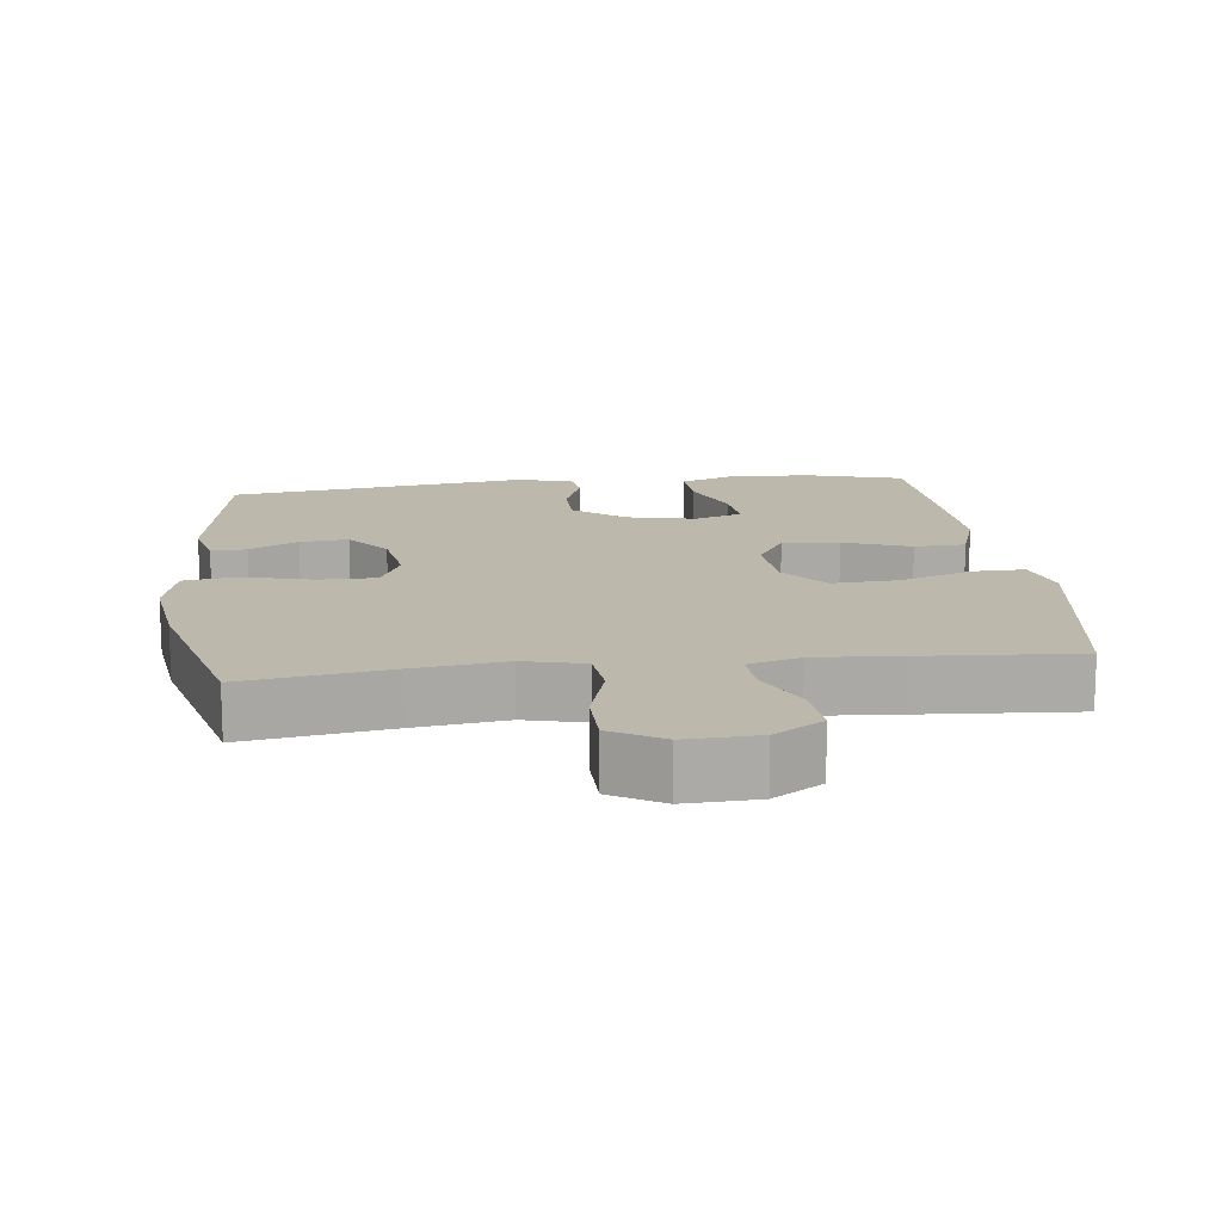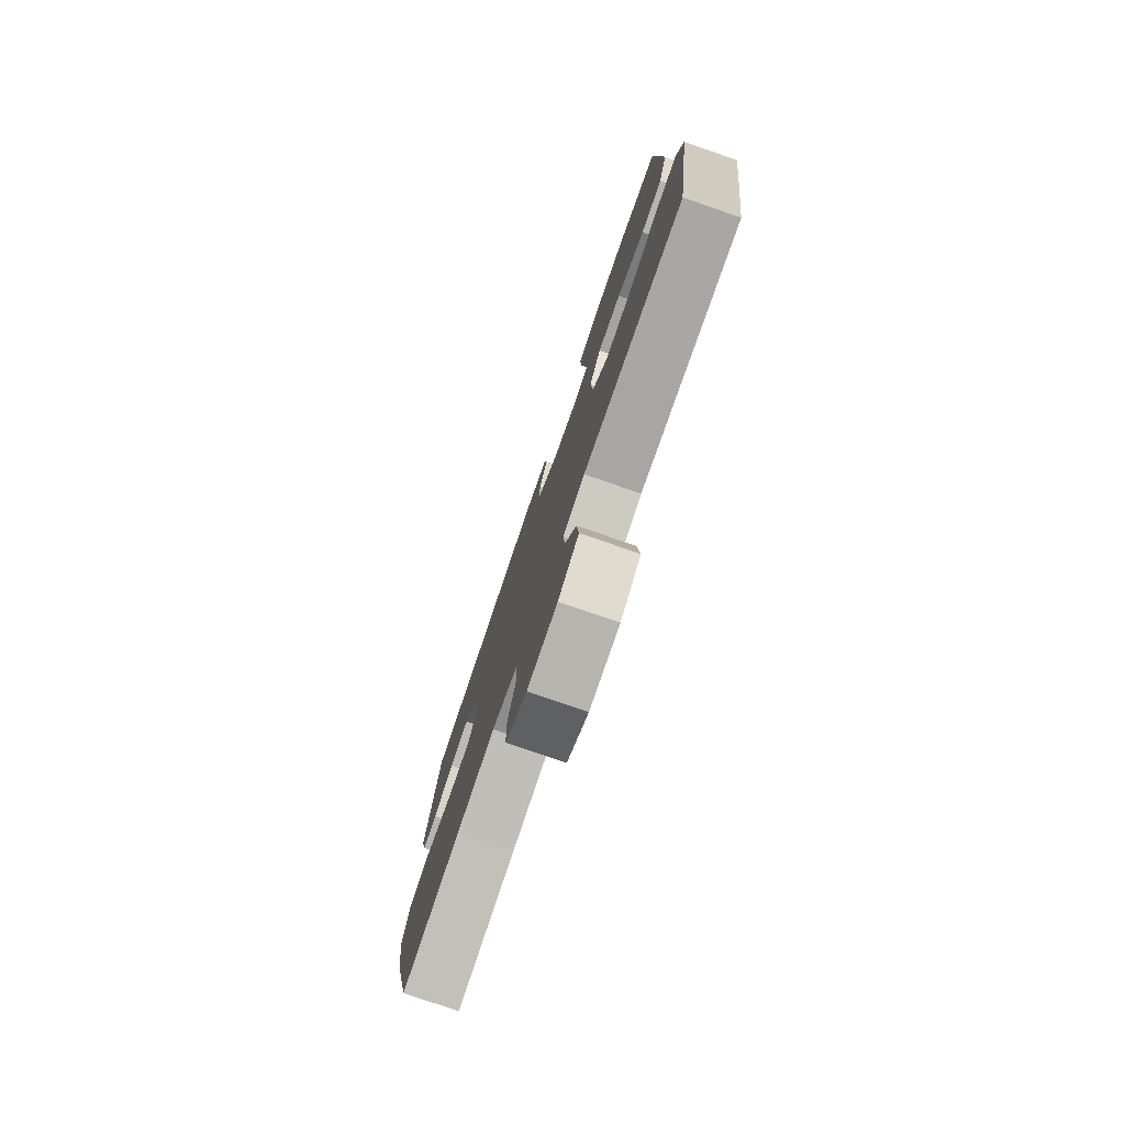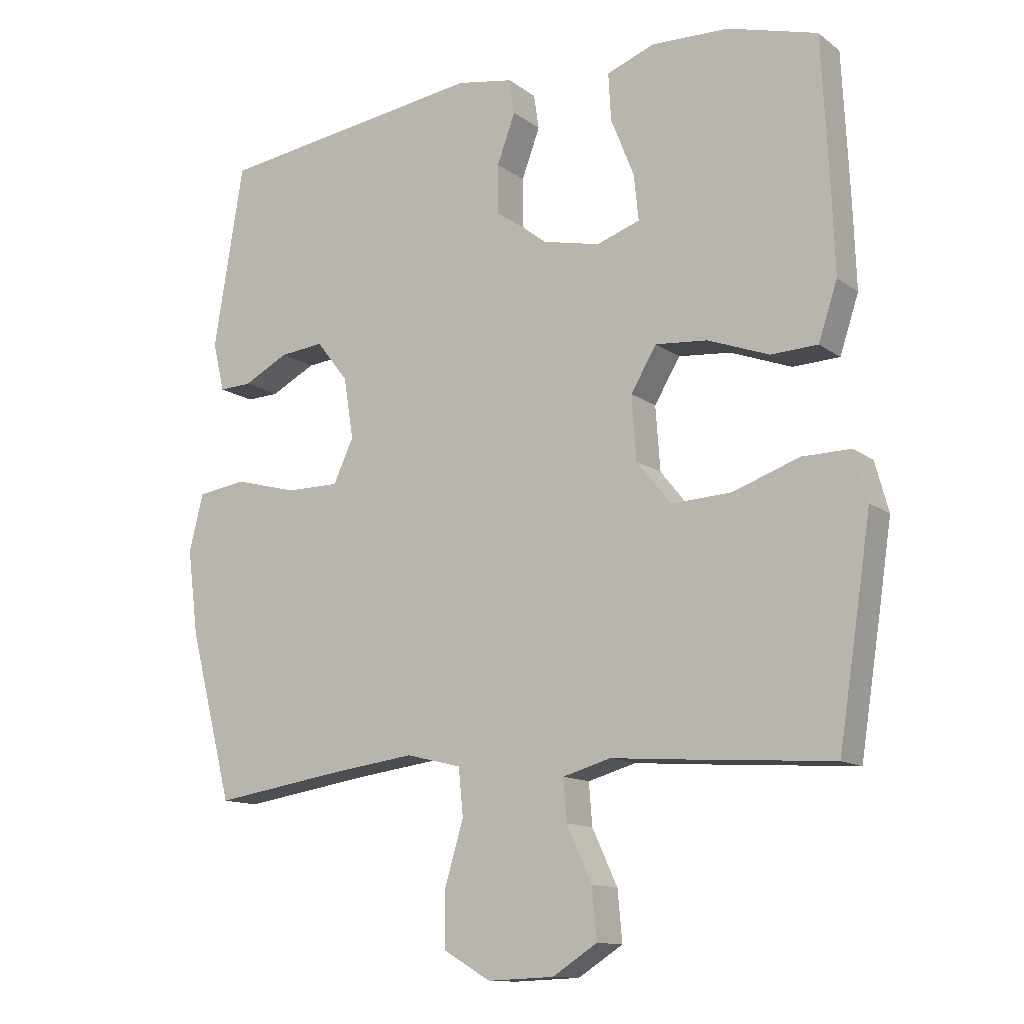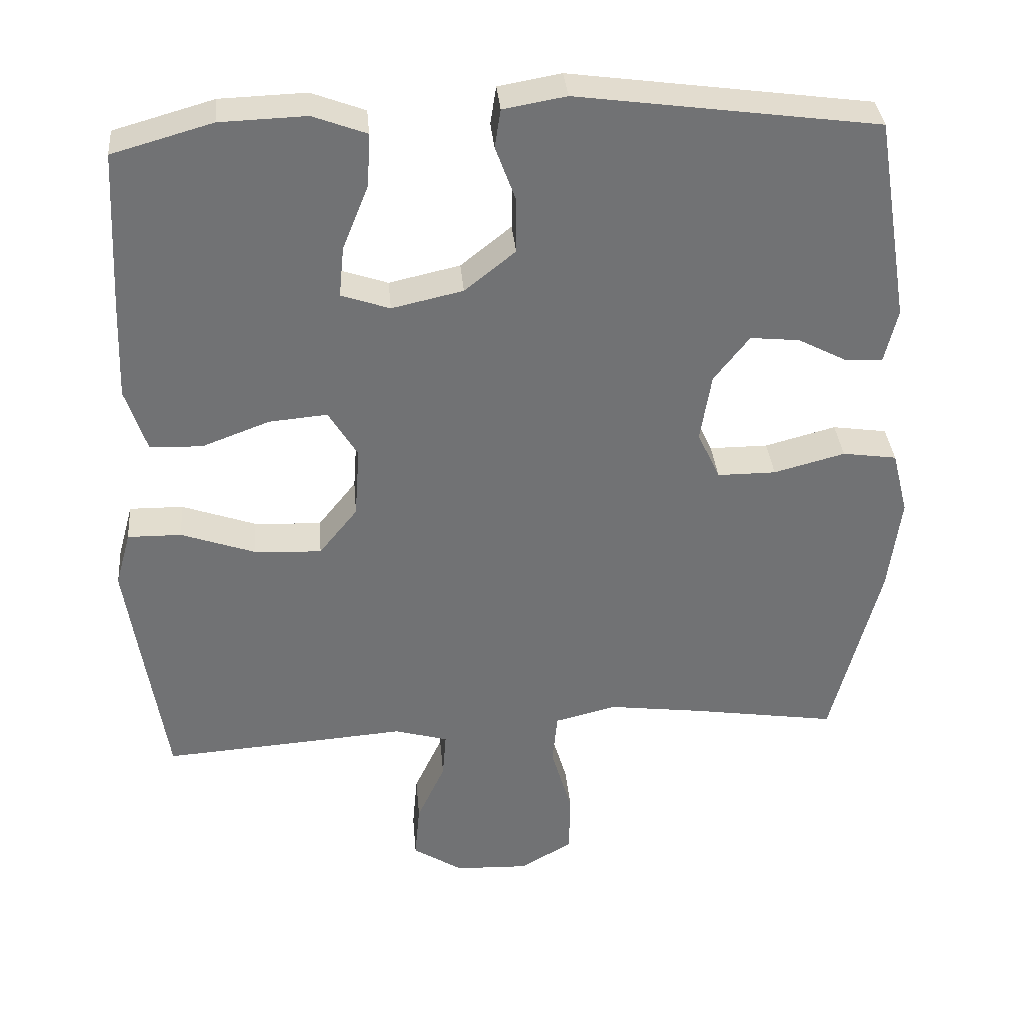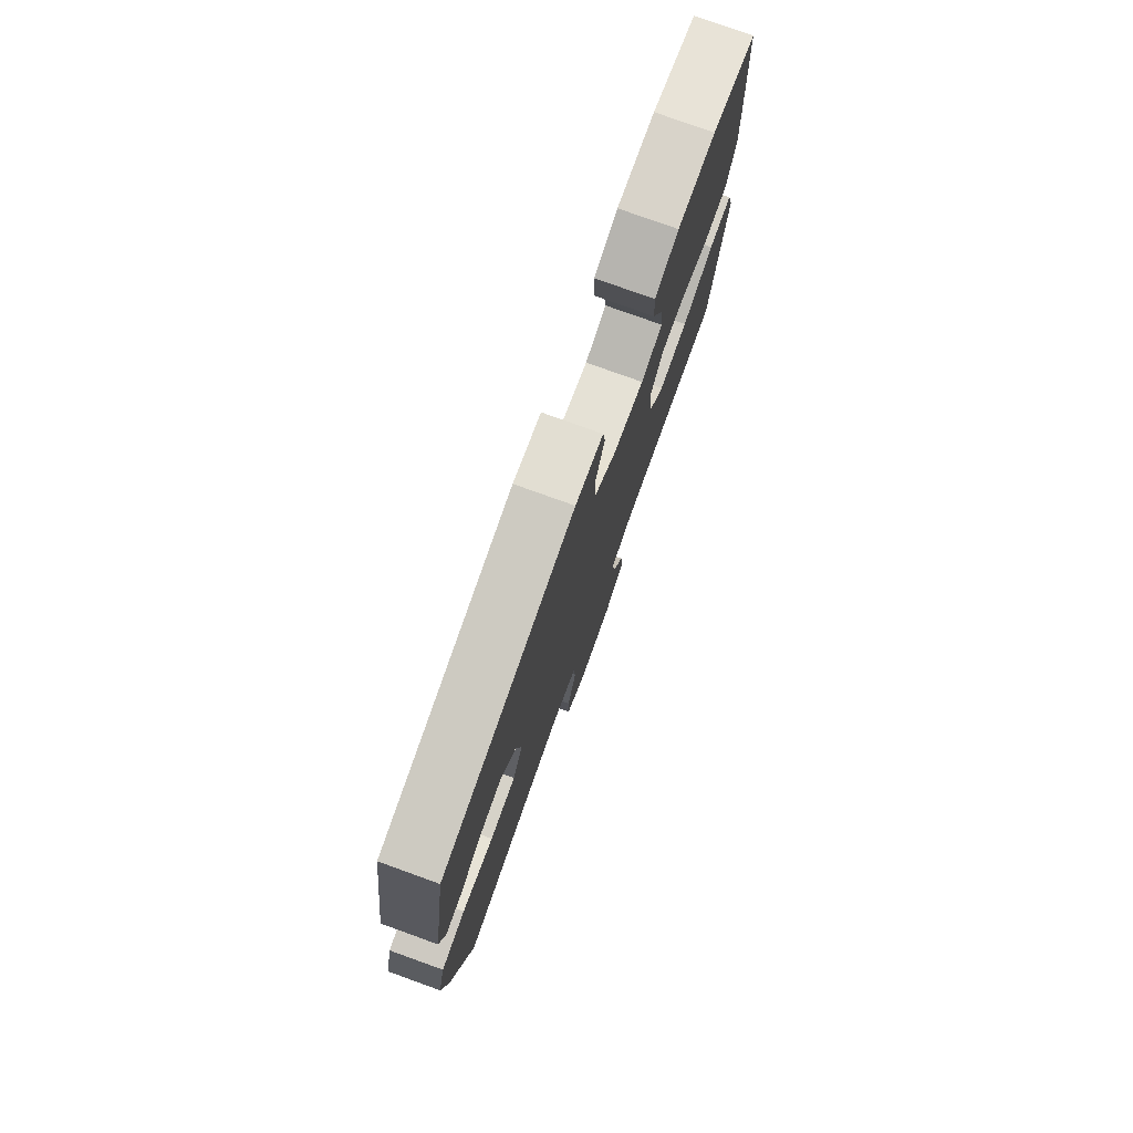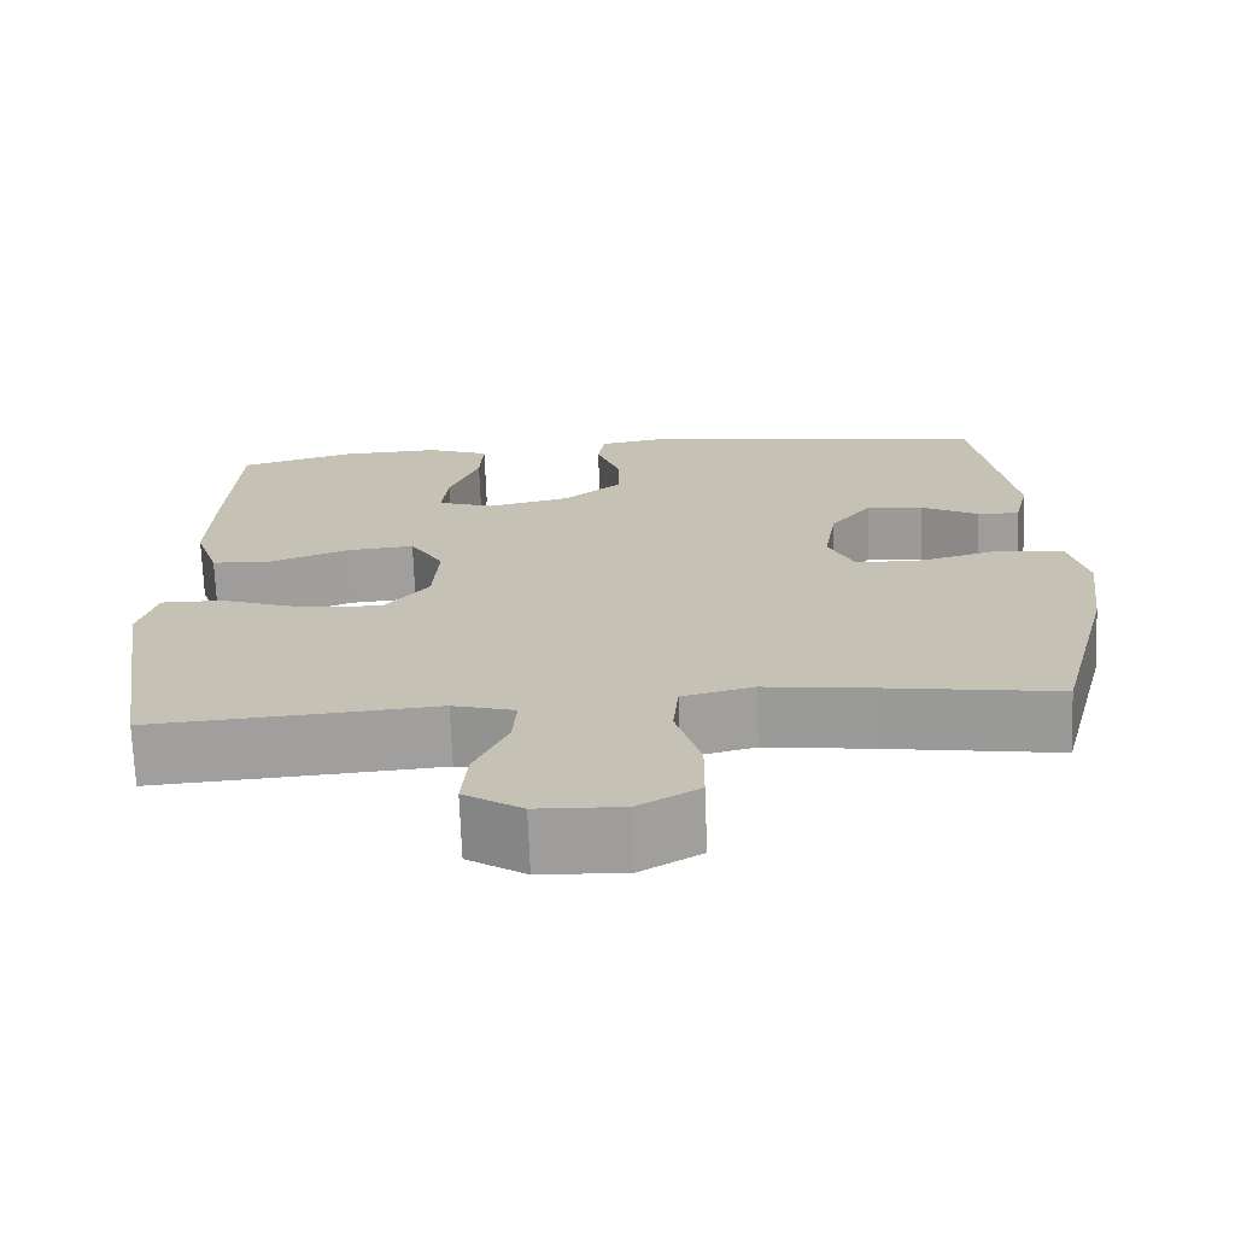
<metadata>
{"format":"obj","ext":"obj","renderer":"f3d","projection":"perspective","resolution":1024,"background":"white","views":[{"elev":14.6,"azim":173.1,"up":"+Y"},{"elev":-78.4,"azim":-109.0,"up":"+Z"},{"elev":-12.5,"azim":-148.2,"up":"+Z"},{"elev":34.8,"azim":-5.0,"up":"+Z"},{"elev":77.9,"azim":109.8,"up":"+Z"},{"elev":-70.9,"azim":2.2,"up":"+Z"}]}
</metadata>
<code>
v -0.5 0.07 0.5
v -0.362 0.07 0.539
v -0.243 0.07 0.543
v -0.169 0.07 0.515
v -0.173 0.07 0.442
v -0.209 0.07 0.352
v -0.216 0.07 0.282
v -0.149 0.07 0.259
v -0.051 0.07 0.281
v 0.019 0.07 0.337
v 0.019 0.07 0.413
v -0.009 0.07 0.489
v -0.001 0.07 0.542
v 0.086 0.07 0.557
v 0.5 0.07 0.5
v 0.546 0.07 0.218
v 0.528 0.07 0.143
v 0.478 0.07 0.145
v 0.409 0.07 0.181
v 0.341 0.07 0.188
v 0.292 0.07 0.125
v 0.277 0.07 0.031
v 0.308 0.07 -0.036
v 0.389 0.07 -0.036
v 0.487 0.07 -0.01
v 0.562 0.07 -0.021
v 0.584 0.07 -0.109
v 0.567 0.07 -0.241
v 0.5 0.07 -0.5
v 0.298 0.07 -0.469
v 0.168 0.07 -0.452
v 0.083 0.07 -0.473
v 0.076 0.07 -0.545
v 0.105 0.07 -0.643
v 0.104 0.07 -0.728
v 0.032 0.07 -0.77
v -0.07 0.07 -0.766
v -0.139 0.07 -0.722
v -0.132 0.07 -0.645
v -0.093 0.07 -0.561
v -0.088 0.07 -0.497
v -0.162 0.07 -0.476
v -0.282 0.07 -0.485
v -0.5 0.07 -0.5
v -0.533 0.07 -0.288
v -0.551 0.07 -0.168
v -0.53 0.07 -0.092
v -0.456 0.07 -0.093
v -0.354 0.07 -0.129
v -0.261 0.07 -0.134
v -0.208 0.07 -0.068
v -0.201 0.07 0.03
v -0.241 0.07 0.096
v -0.321 0.07 0.089
v -0.415 0.07 0.054
v -0.487 0.07 0.057
v -0.516 0.07 0.145
v -0.511 0.07 0.281
v -0.5 0 0.5
v -0.362 0 0.539
v -0.243 0 0.543
v -0.169 0 0.515
v -0.173 0 0.442
v -0.209 0 0.352
v -0.216 0 0.282
v -0.149 0 0.259
v -0.051 0 0.281
v 0.019 0 0.337
v 0.019 0 0.413
v -0.009 0 0.489
v -0.001 0 0.542
v 0.086 0 0.557
v 0.5 0 0.5
v 0.546 0 0.218
v 0.528 0 0.143
v 0.478 0 0.145
v 0.409 0 0.181
v 0.341 0 0.188
v 0.292 0 0.125
v 0.277 0 0.031
v 0.308 0 -0.036
v 0.389 0 -0.036
v 0.487 0 -0.01
v 0.562 0 -0.021
v 0.584 0 -0.109
v 0.567 0 -0.241
v 0.5 0 -0.5
v 0.298 0 -0.469
v 0.168 0 -0.452
v 0.083 0 -0.473
v 0.076 0 -0.545
v 0.105 0 -0.643
v 0.104 0 -0.728
v 0.032 0 -0.77
v -0.07 0 -0.766
v -0.139 0 -0.722
v -0.132 0 -0.645
v -0.093 0 -0.561
v -0.088 0 -0.497
v -0.162 0 -0.476
v -0.282 0 -0.485
v -0.5 0 -0.5
v -0.533 0 -0.288
v -0.551 0 -0.168
v -0.53 0 -0.092
v -0.456 0 -0.093
v -0.354 0 -0.129
v -0.261 0 -0.134
v -0.208 0 -0.068
v -0.201 0 0.03
v -0.241 0 0.096
v -0.321 0 0.089
v -0.415 0 0.054
v -0.487 0 0.057
v -0.516 0 0.145
v -0.511 0 0.281
f 54 55 56 57
f 53 54 57 58
f 46 47 48 49
f 46 49 50
f 45 46 50
f 42 43 44 45
f 41 42 45 50
f 37 38 39 40
f 37 40 41
f 36 37 41
f 33 34 35 36
f 32 33 36 41
f 31 32 41 50
f 27 28 29 30
f 24 25 26 27
f 23 24 27 30
f 22 23 30 31
f 16 17 18 19
f 16 19 20
f 15 16 20
f 14 15 20 21
f 11 12 13 14
f 10 11 14 21
f 3 4 5 6
f 3 6 7
f 2 3 7
f 53 58 1 2
f 52 53 2 7
f 22 31 50 51
f 22 51 52
f 9 10 21 22
f 8 9 22 52
f 7 8 52
f 115 114 113 112
f 116 115 112 111
f 107 106 105 104
f 108 107 104
f 108 104 103
f 103 102 101 100
f 108 103 100 99
f 98 97 96 95
f 99 98 95
f 99 95 94
f 94 93 92 91
f 99 94 91 90
f 108 99 90 89
f 88 87 86 85
f 85 84 83 82
f 88 85 82 81
f 89 88 81 80
f 77 76 75 74
f 78 77 74
f 78 74 73
f 79 78 73 72
f 72 71 70 69
f 79 72 69 68
f 64 63 62 61
f 65 64 61
f 65 61 60
f 60 59 116 111
f 65 60 111 110
f 109 108 89 80
f 110 109 80
f 80 79 68 67
f 110 80 67 66
f 110 66 65
f 1 59 60 2
f 2 60 61 3
f 3 61 62 4
f 4 62 63 5
f 5 63 64 6
f 6 64 65 7
f 7 65 66 8
f 8 66 67 9
f 9 67 68 10
f 10 68 69 11
f 11 69 70 12
f 12 70 71 13
f 13 71 72 14
f 14 72 73 15
f 15 73 74 16
f 16 74 75 17
f 17 75 76 18
f 18 76 77 19
f 19 77 78 20
f 20 78 79 21
f 21 79 80 22
f 22 80 81 23
f 23 81 82 24
f 24 82 83 25
f 25 83 84 26
f 26 84 85 27
f 27 85 86 28
f 28 86 87 29
f 29 87 88 30
f 30 88 89 31
f 31 89 90 32
f 32 90 91 33
f 33 91 92 34
f 34 92 93 35
f 35 93 94 36
f 36 94 95 37
f 37 95 96 38
f 38 96 97 39
f 39 97 98 40
f 40 98 99 41
f 41 99 100 42
f 42 100 101 43
f 43 101 102 44
f 44 102 103 45
f 45 103 104 46
f 46 104 105 47
f 47 105 106 48
f 48 106 107 49
f 49 107 108 50
f 50 108 109 51
f 51 109 110 52
f 52 110 111 53
f 53 111 112 54
f 54 112 113 55
f 55 113 114 56
f 56 114 115 57
f 57 115 116 58
f 58 116 59 1

</code>
